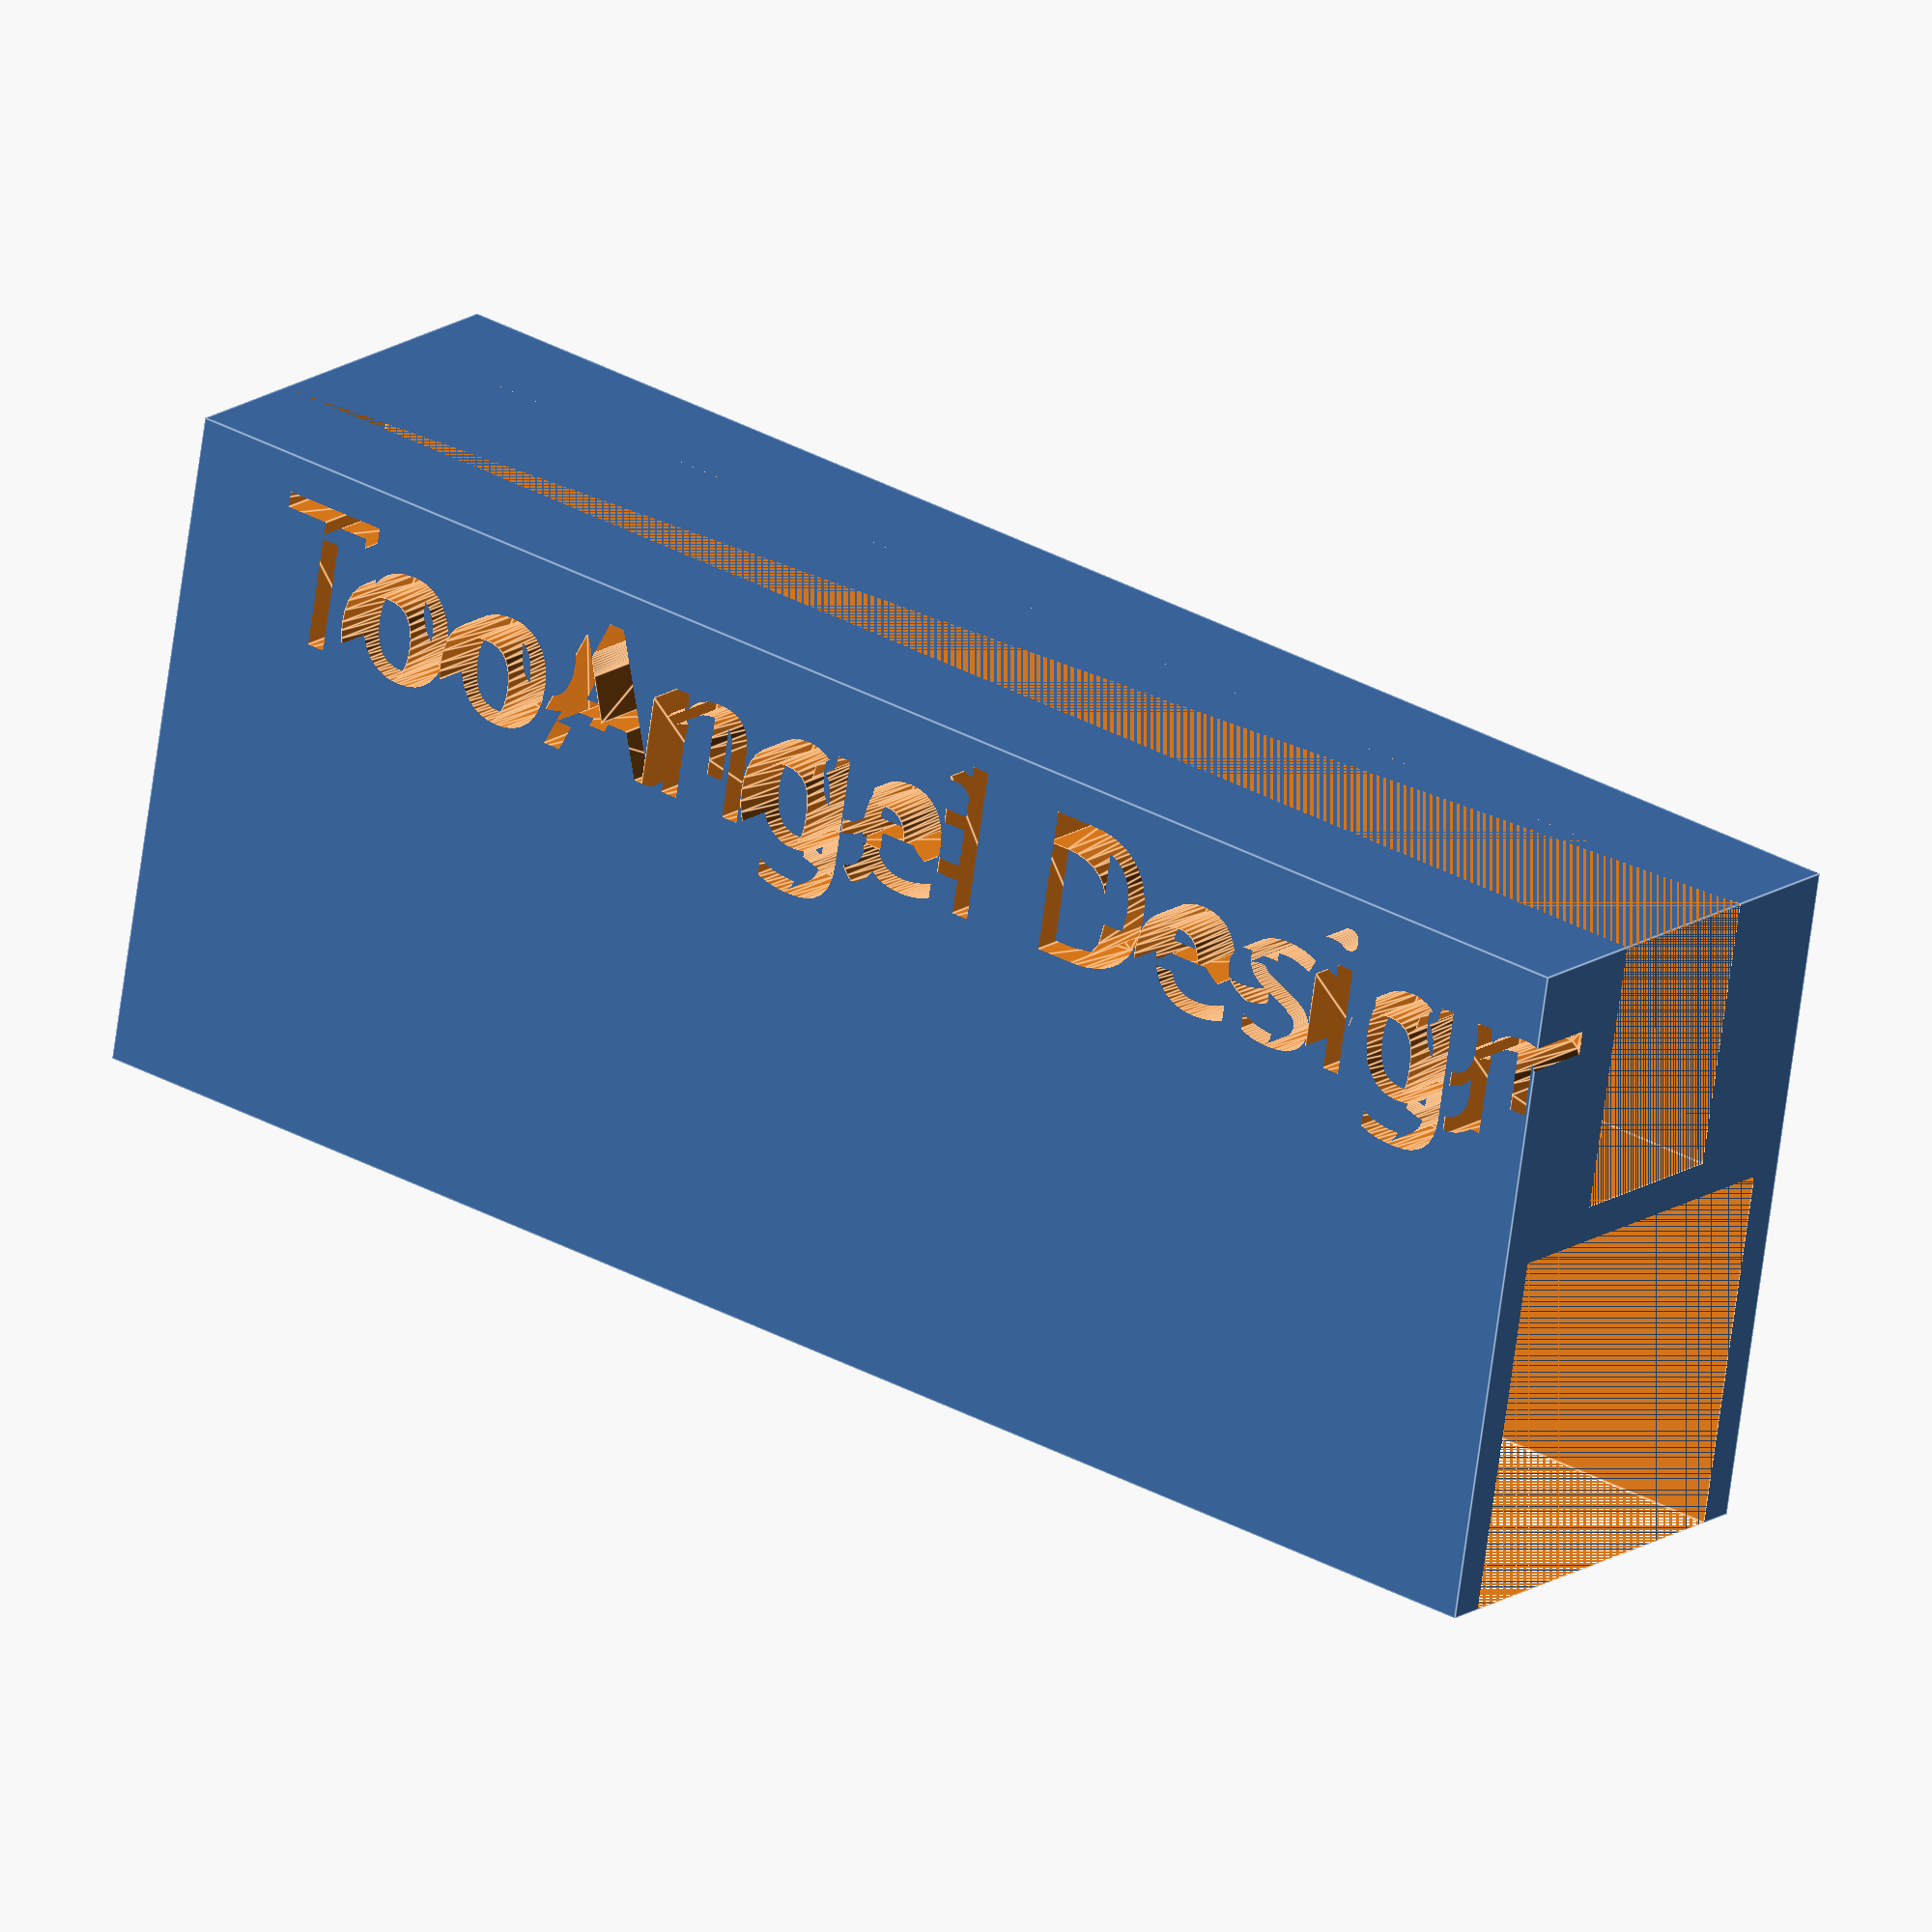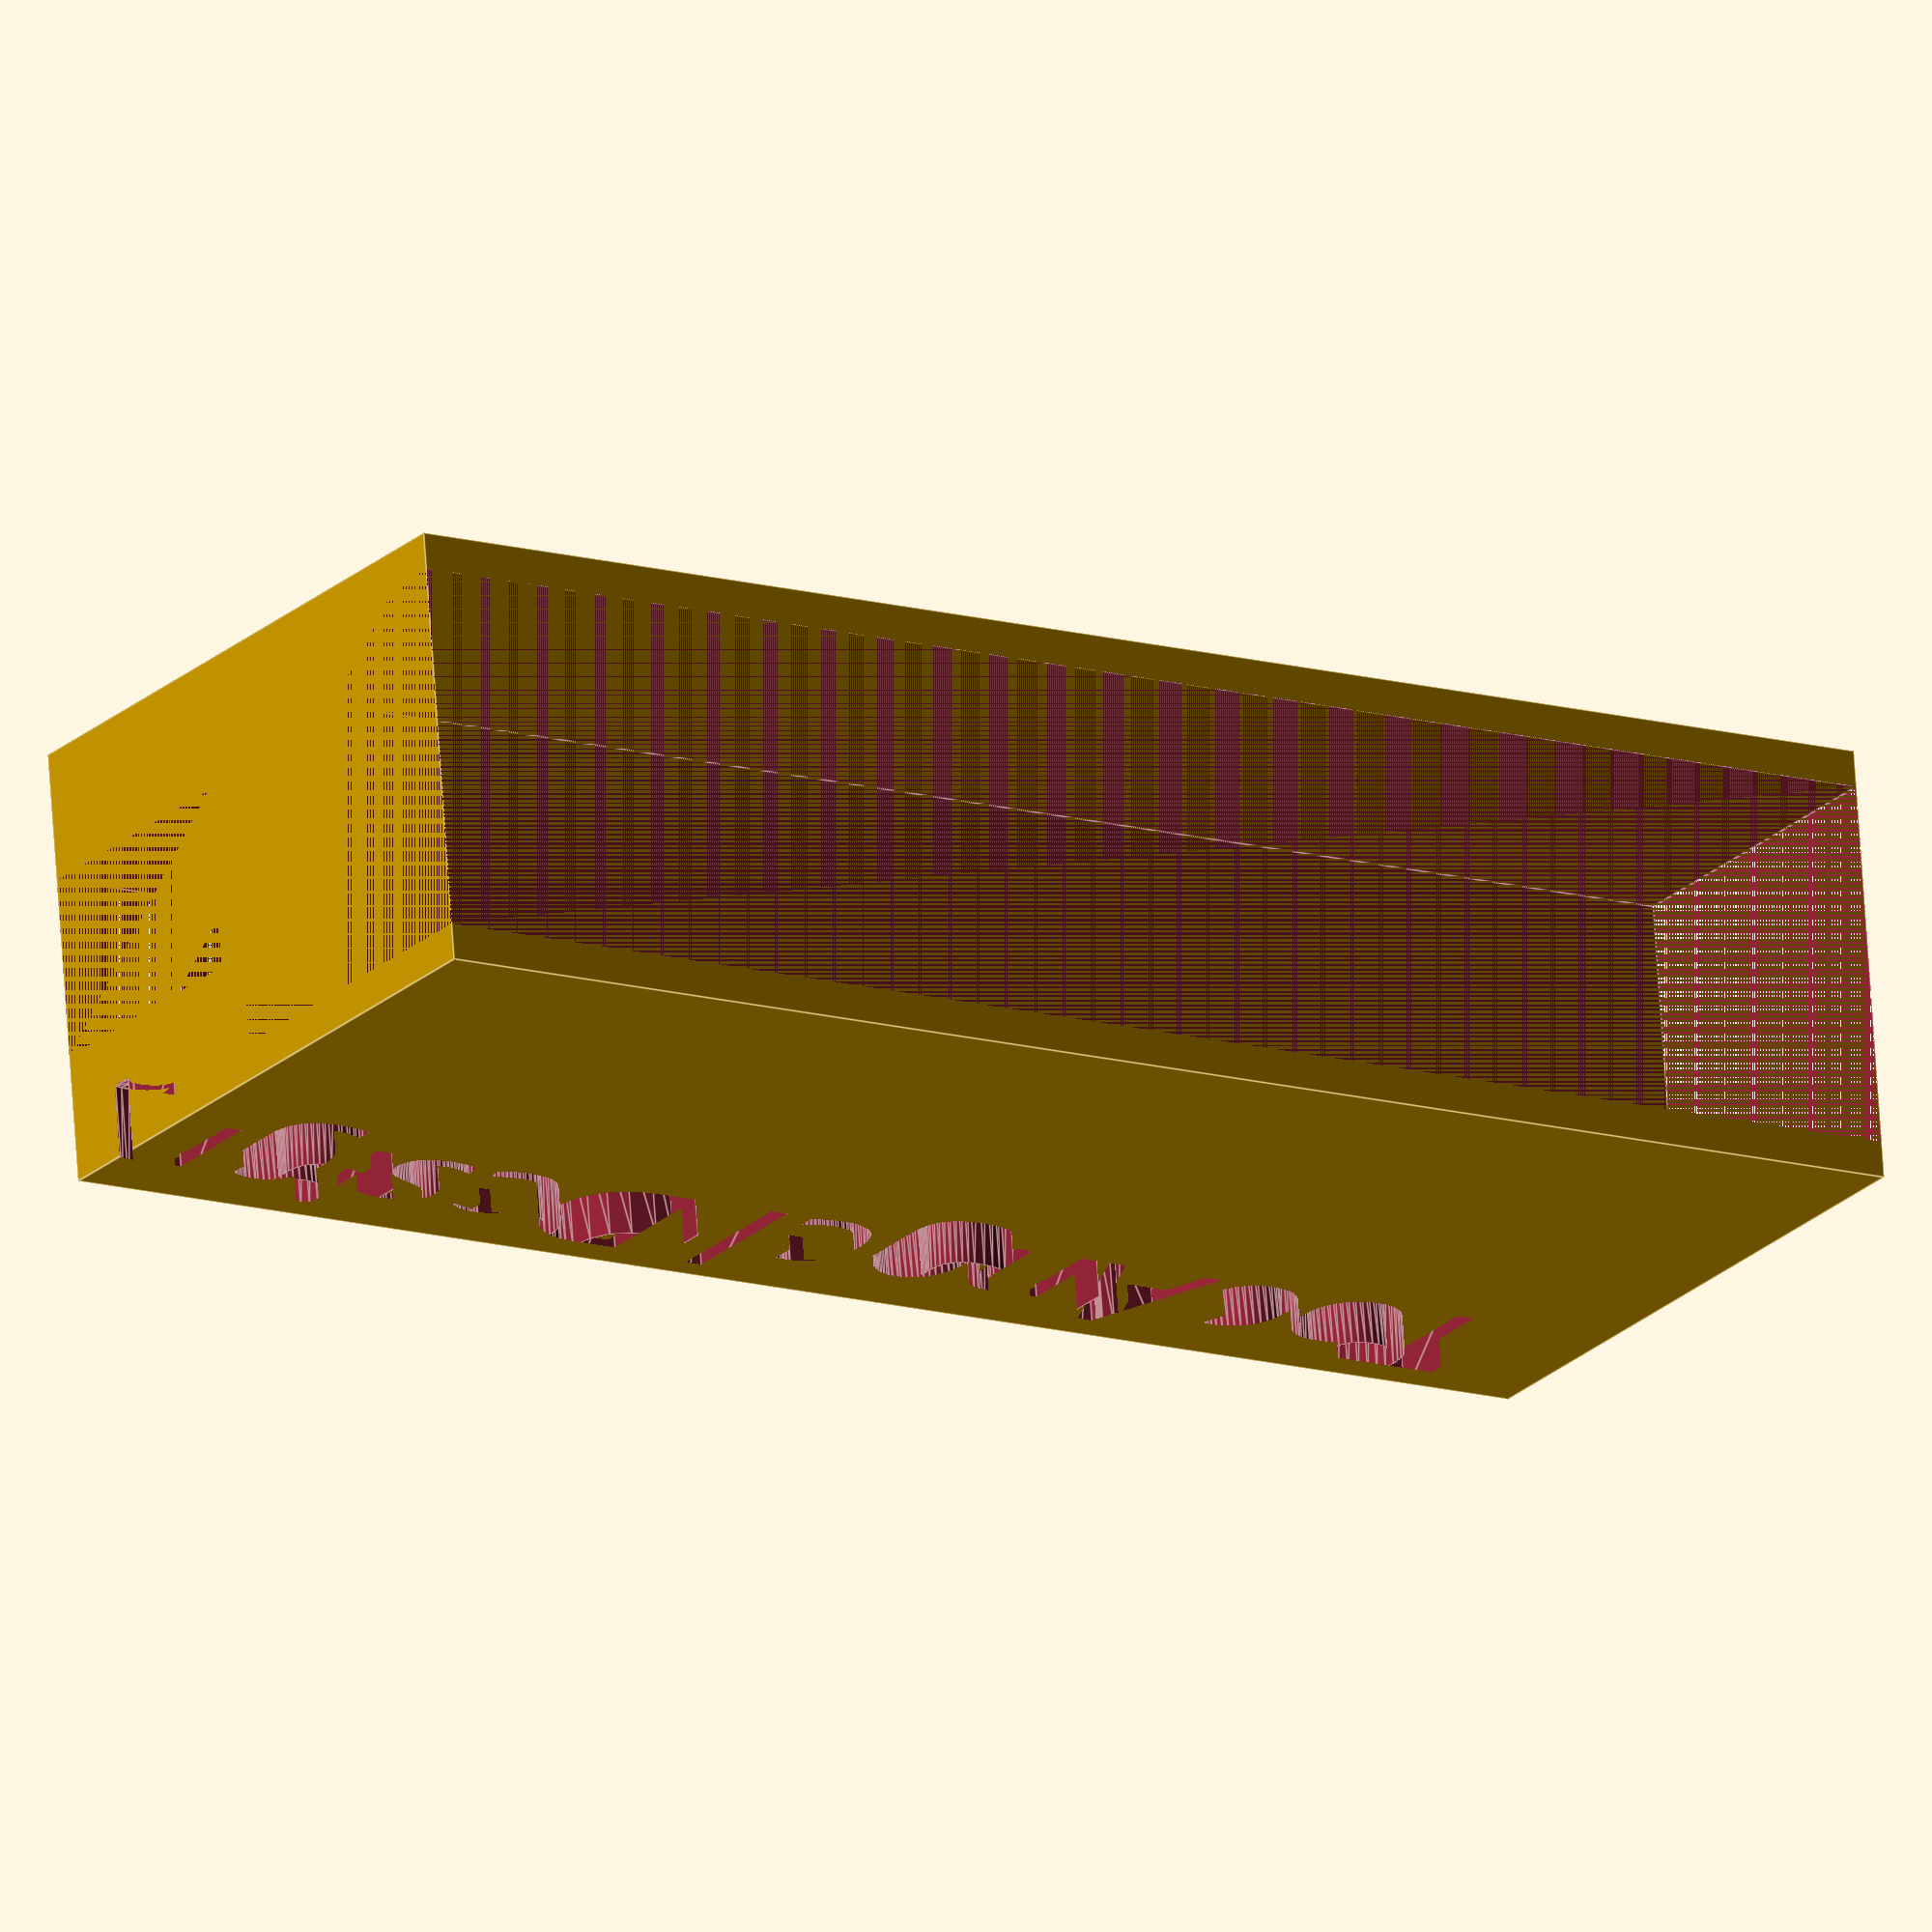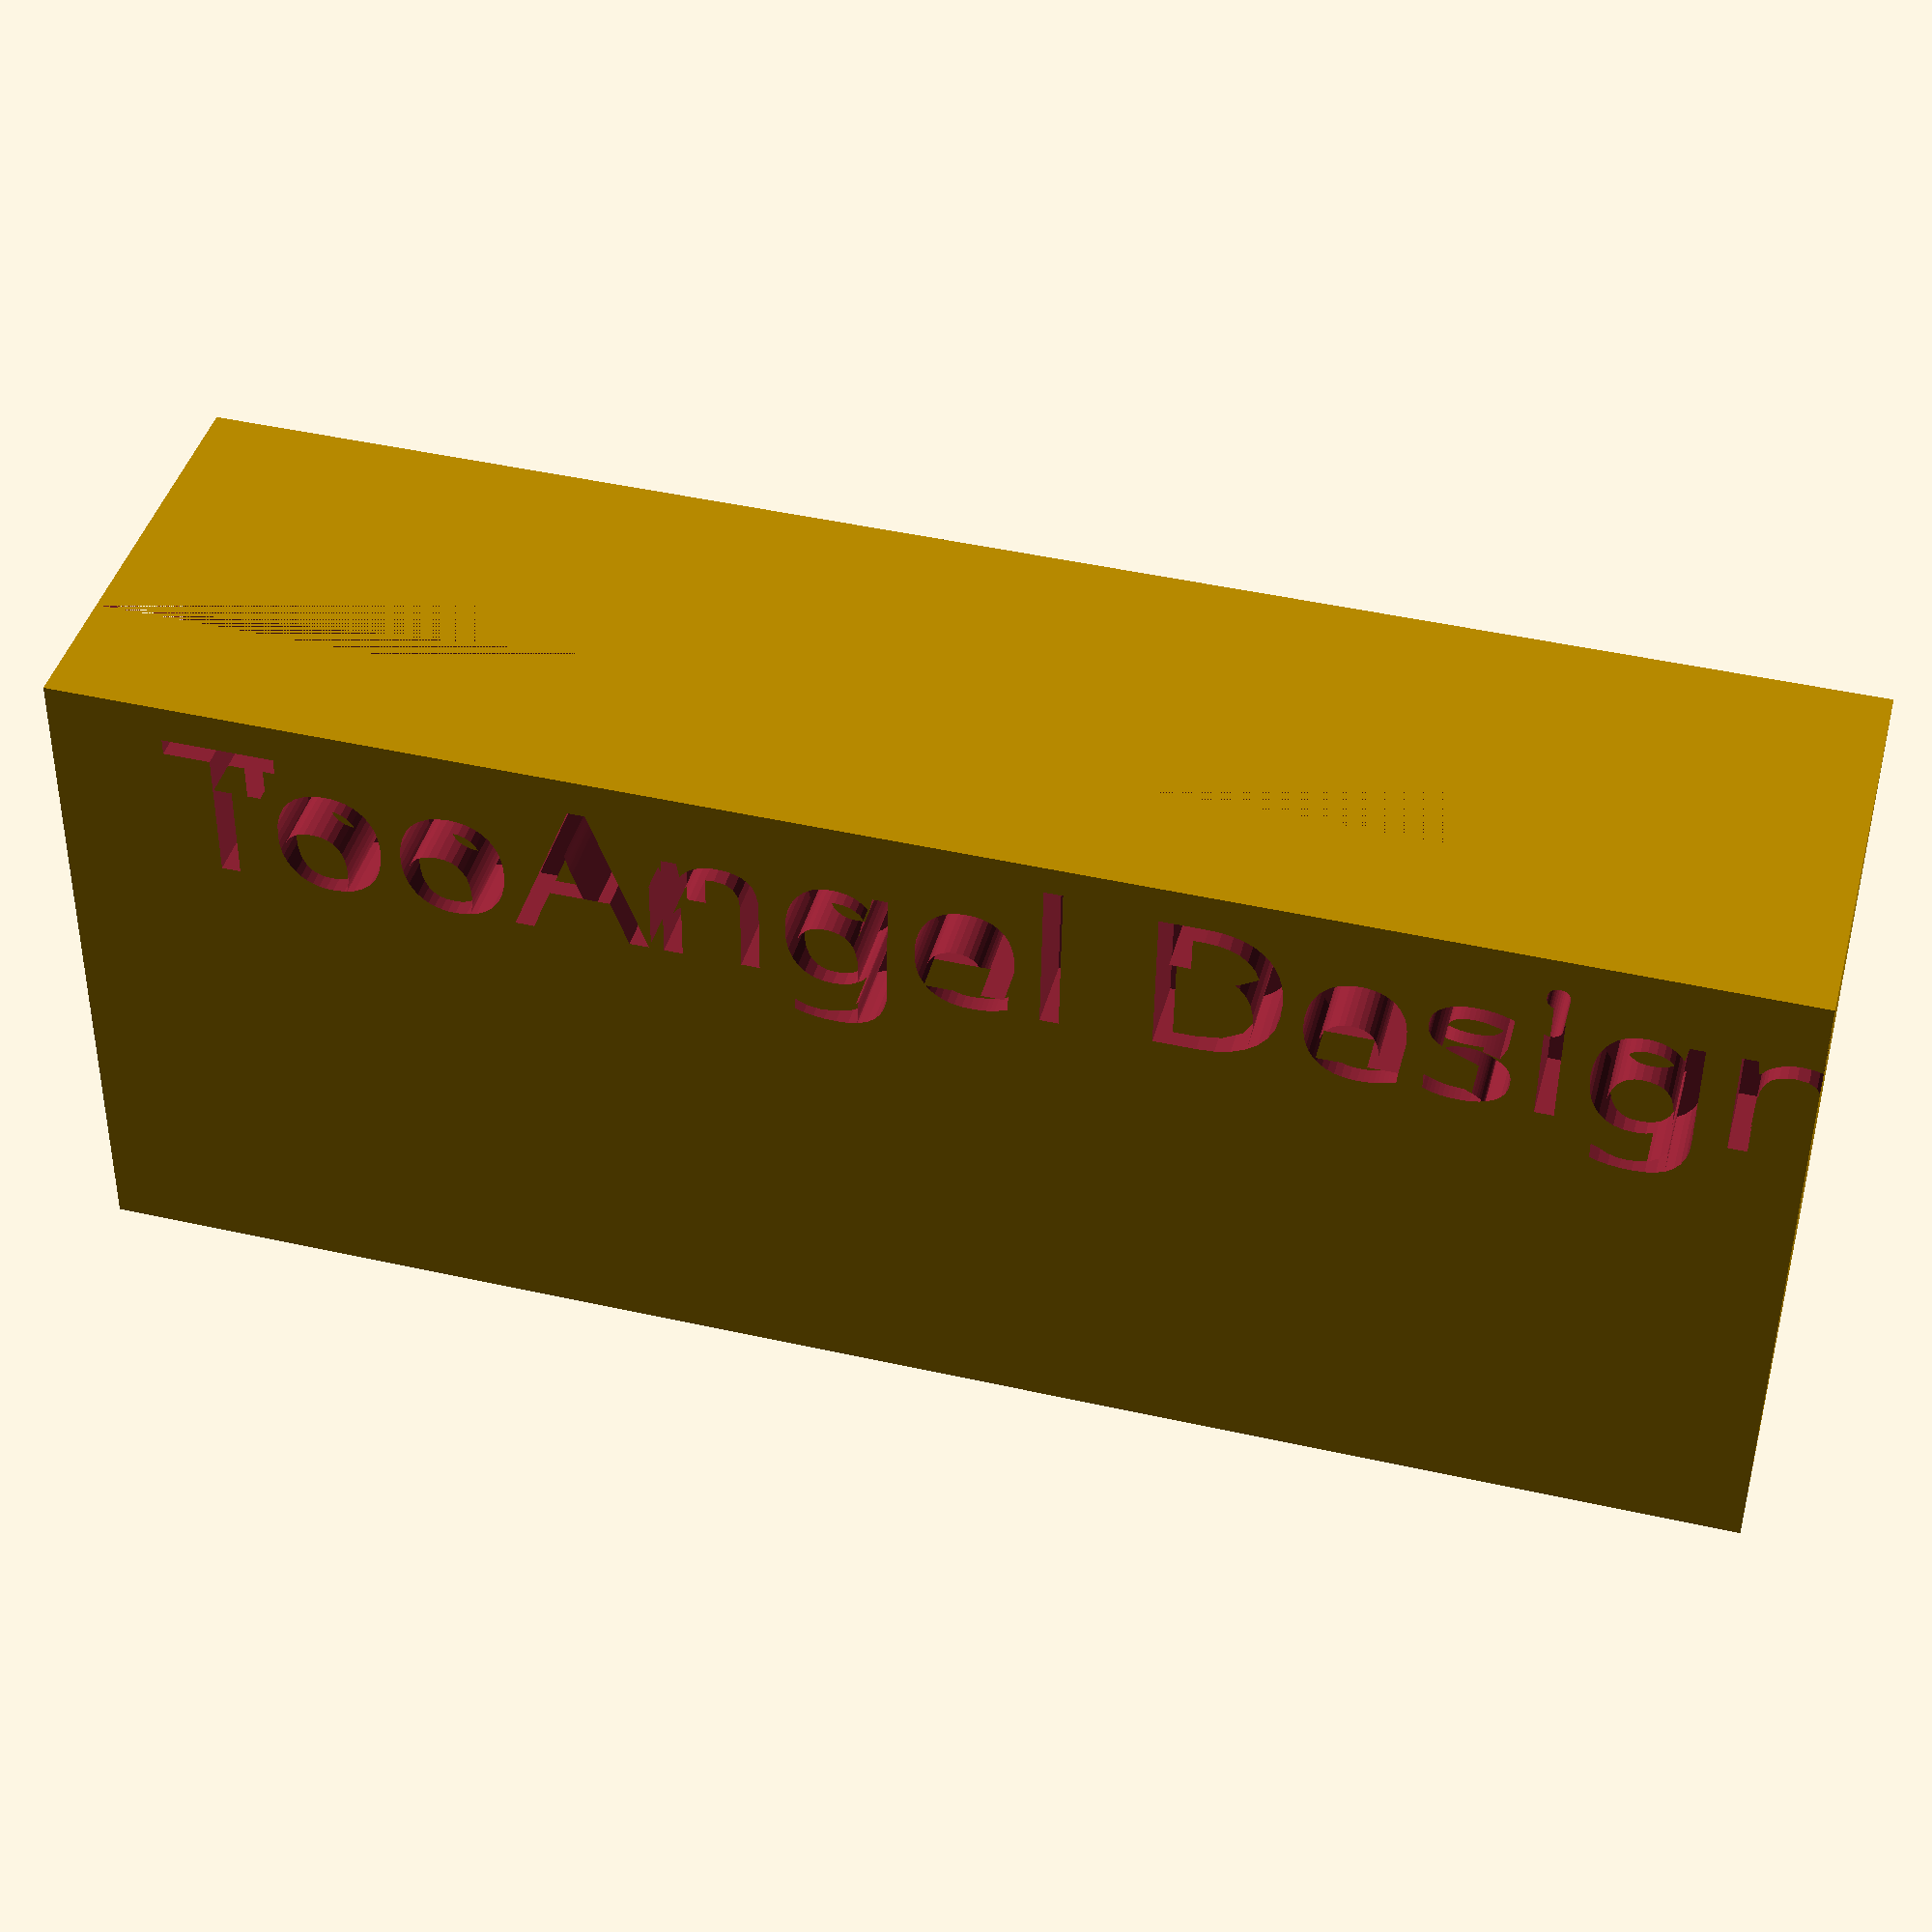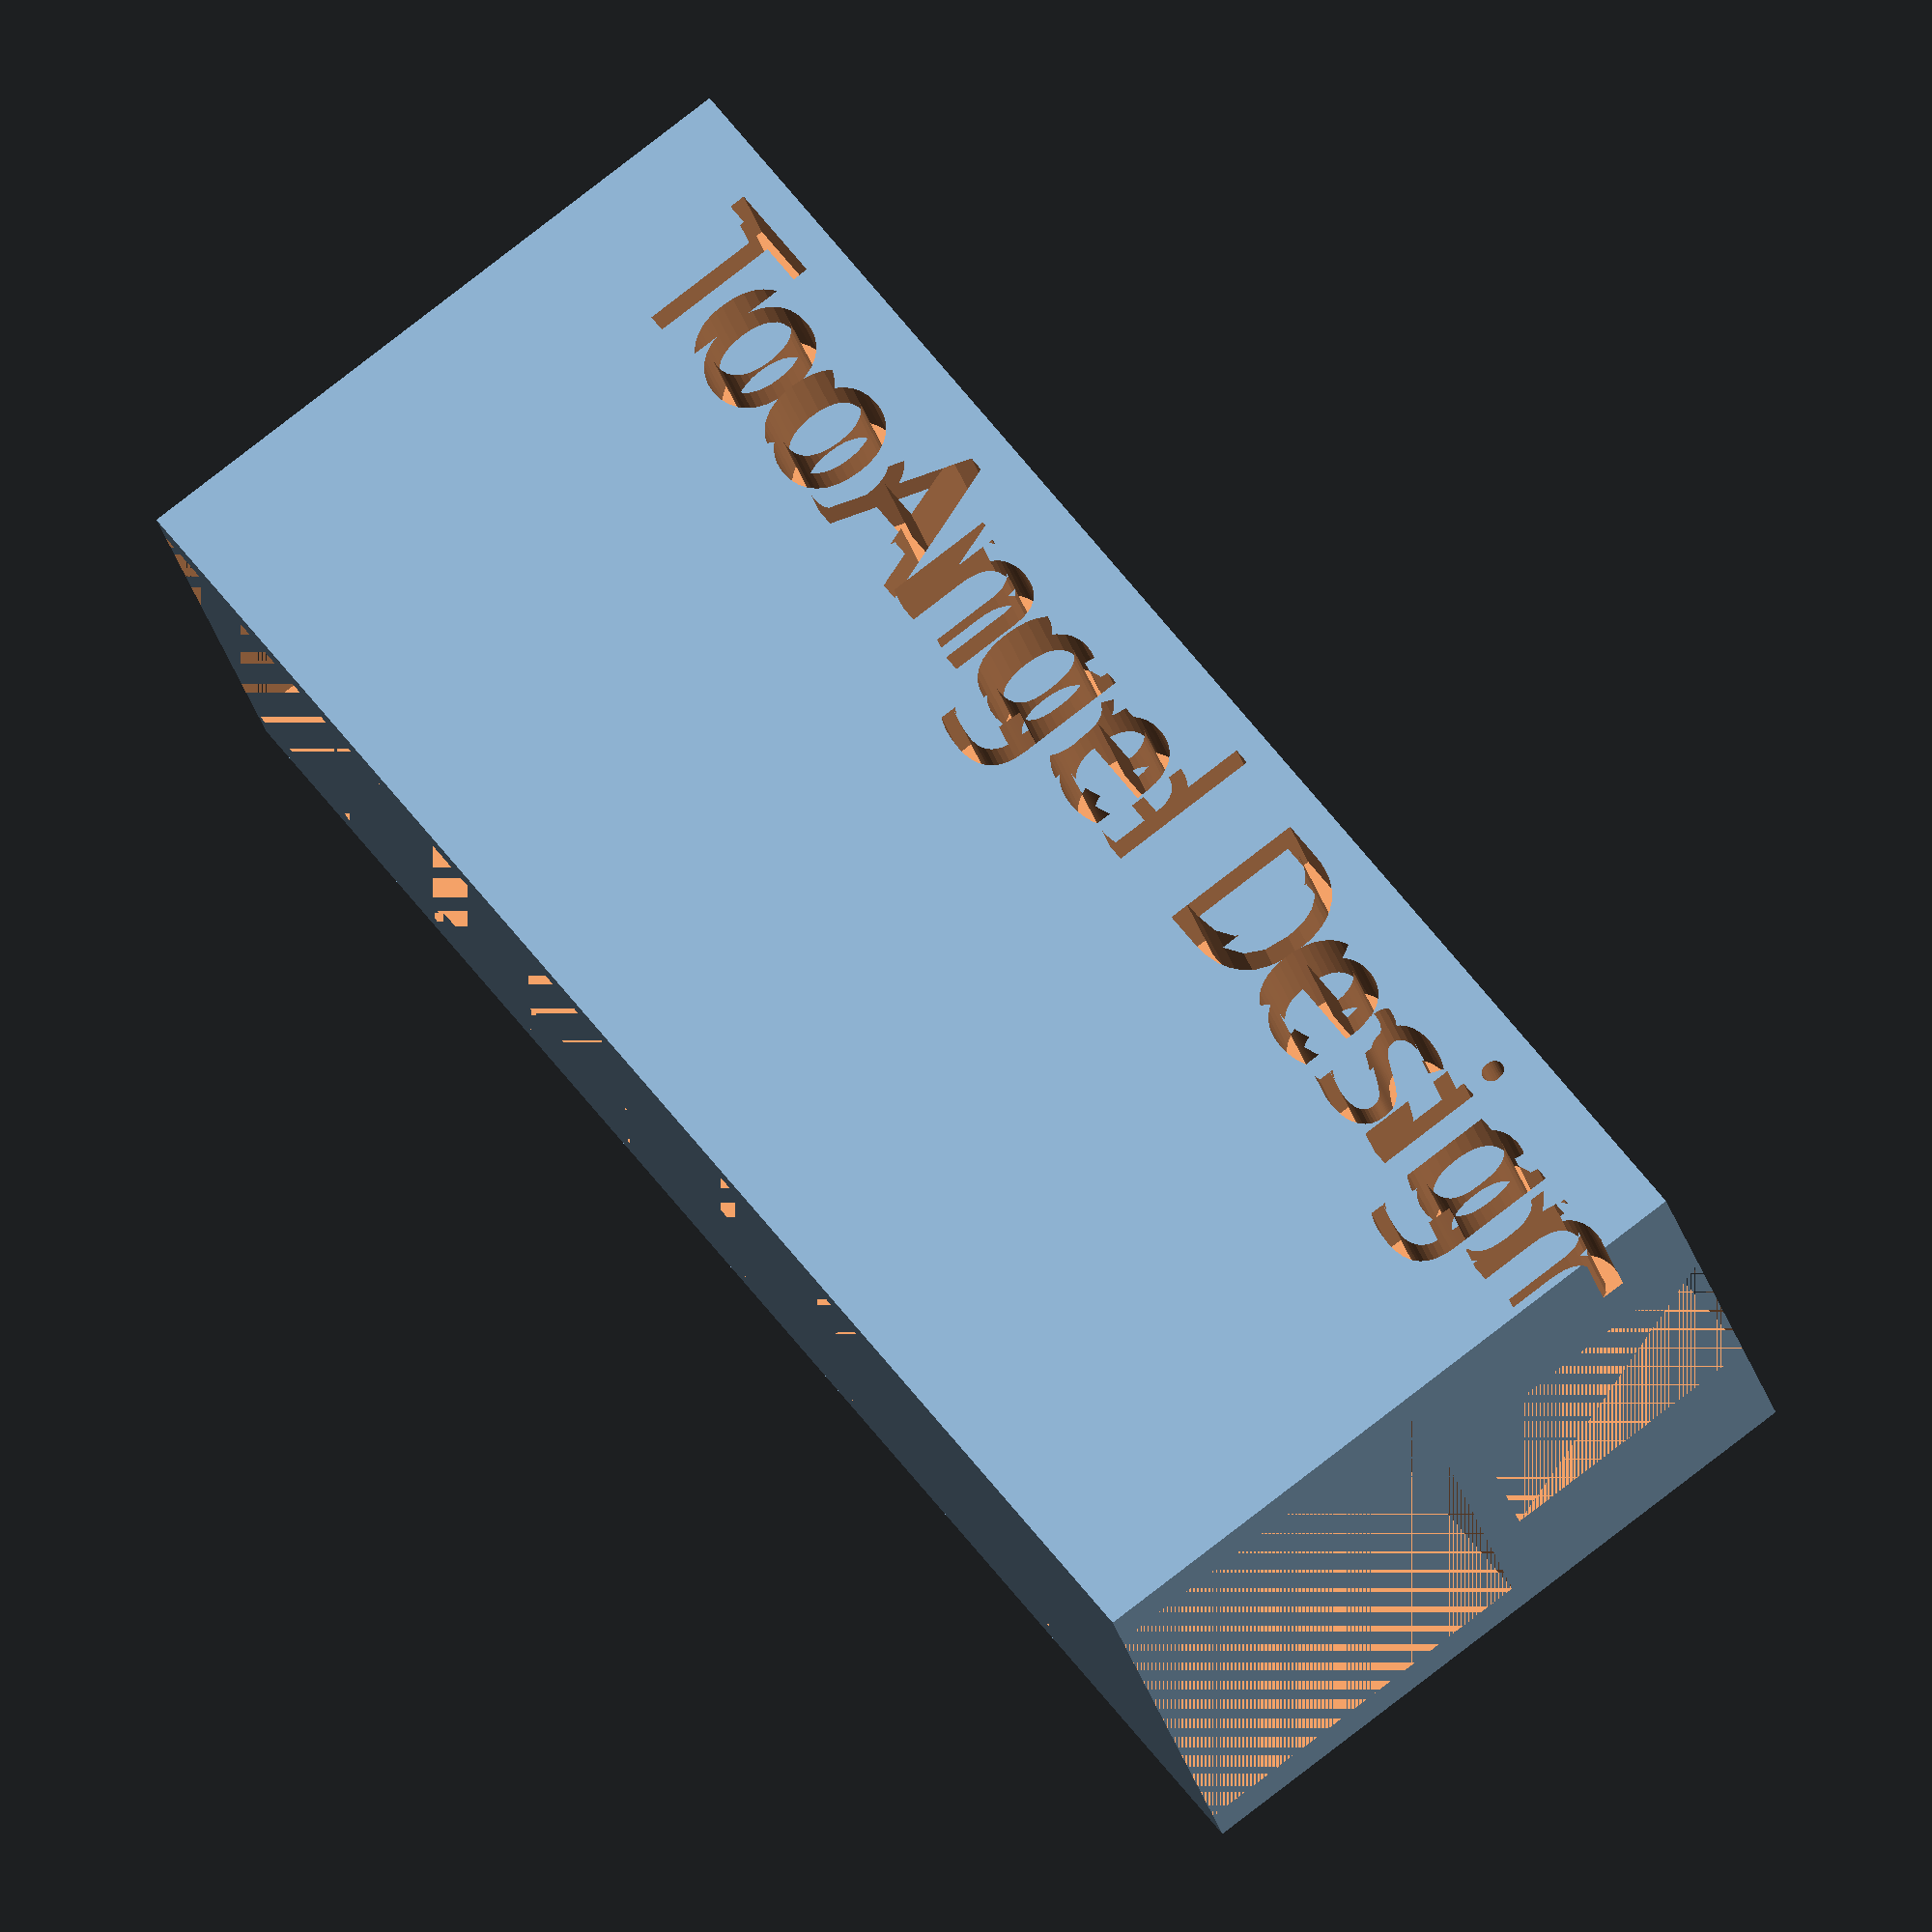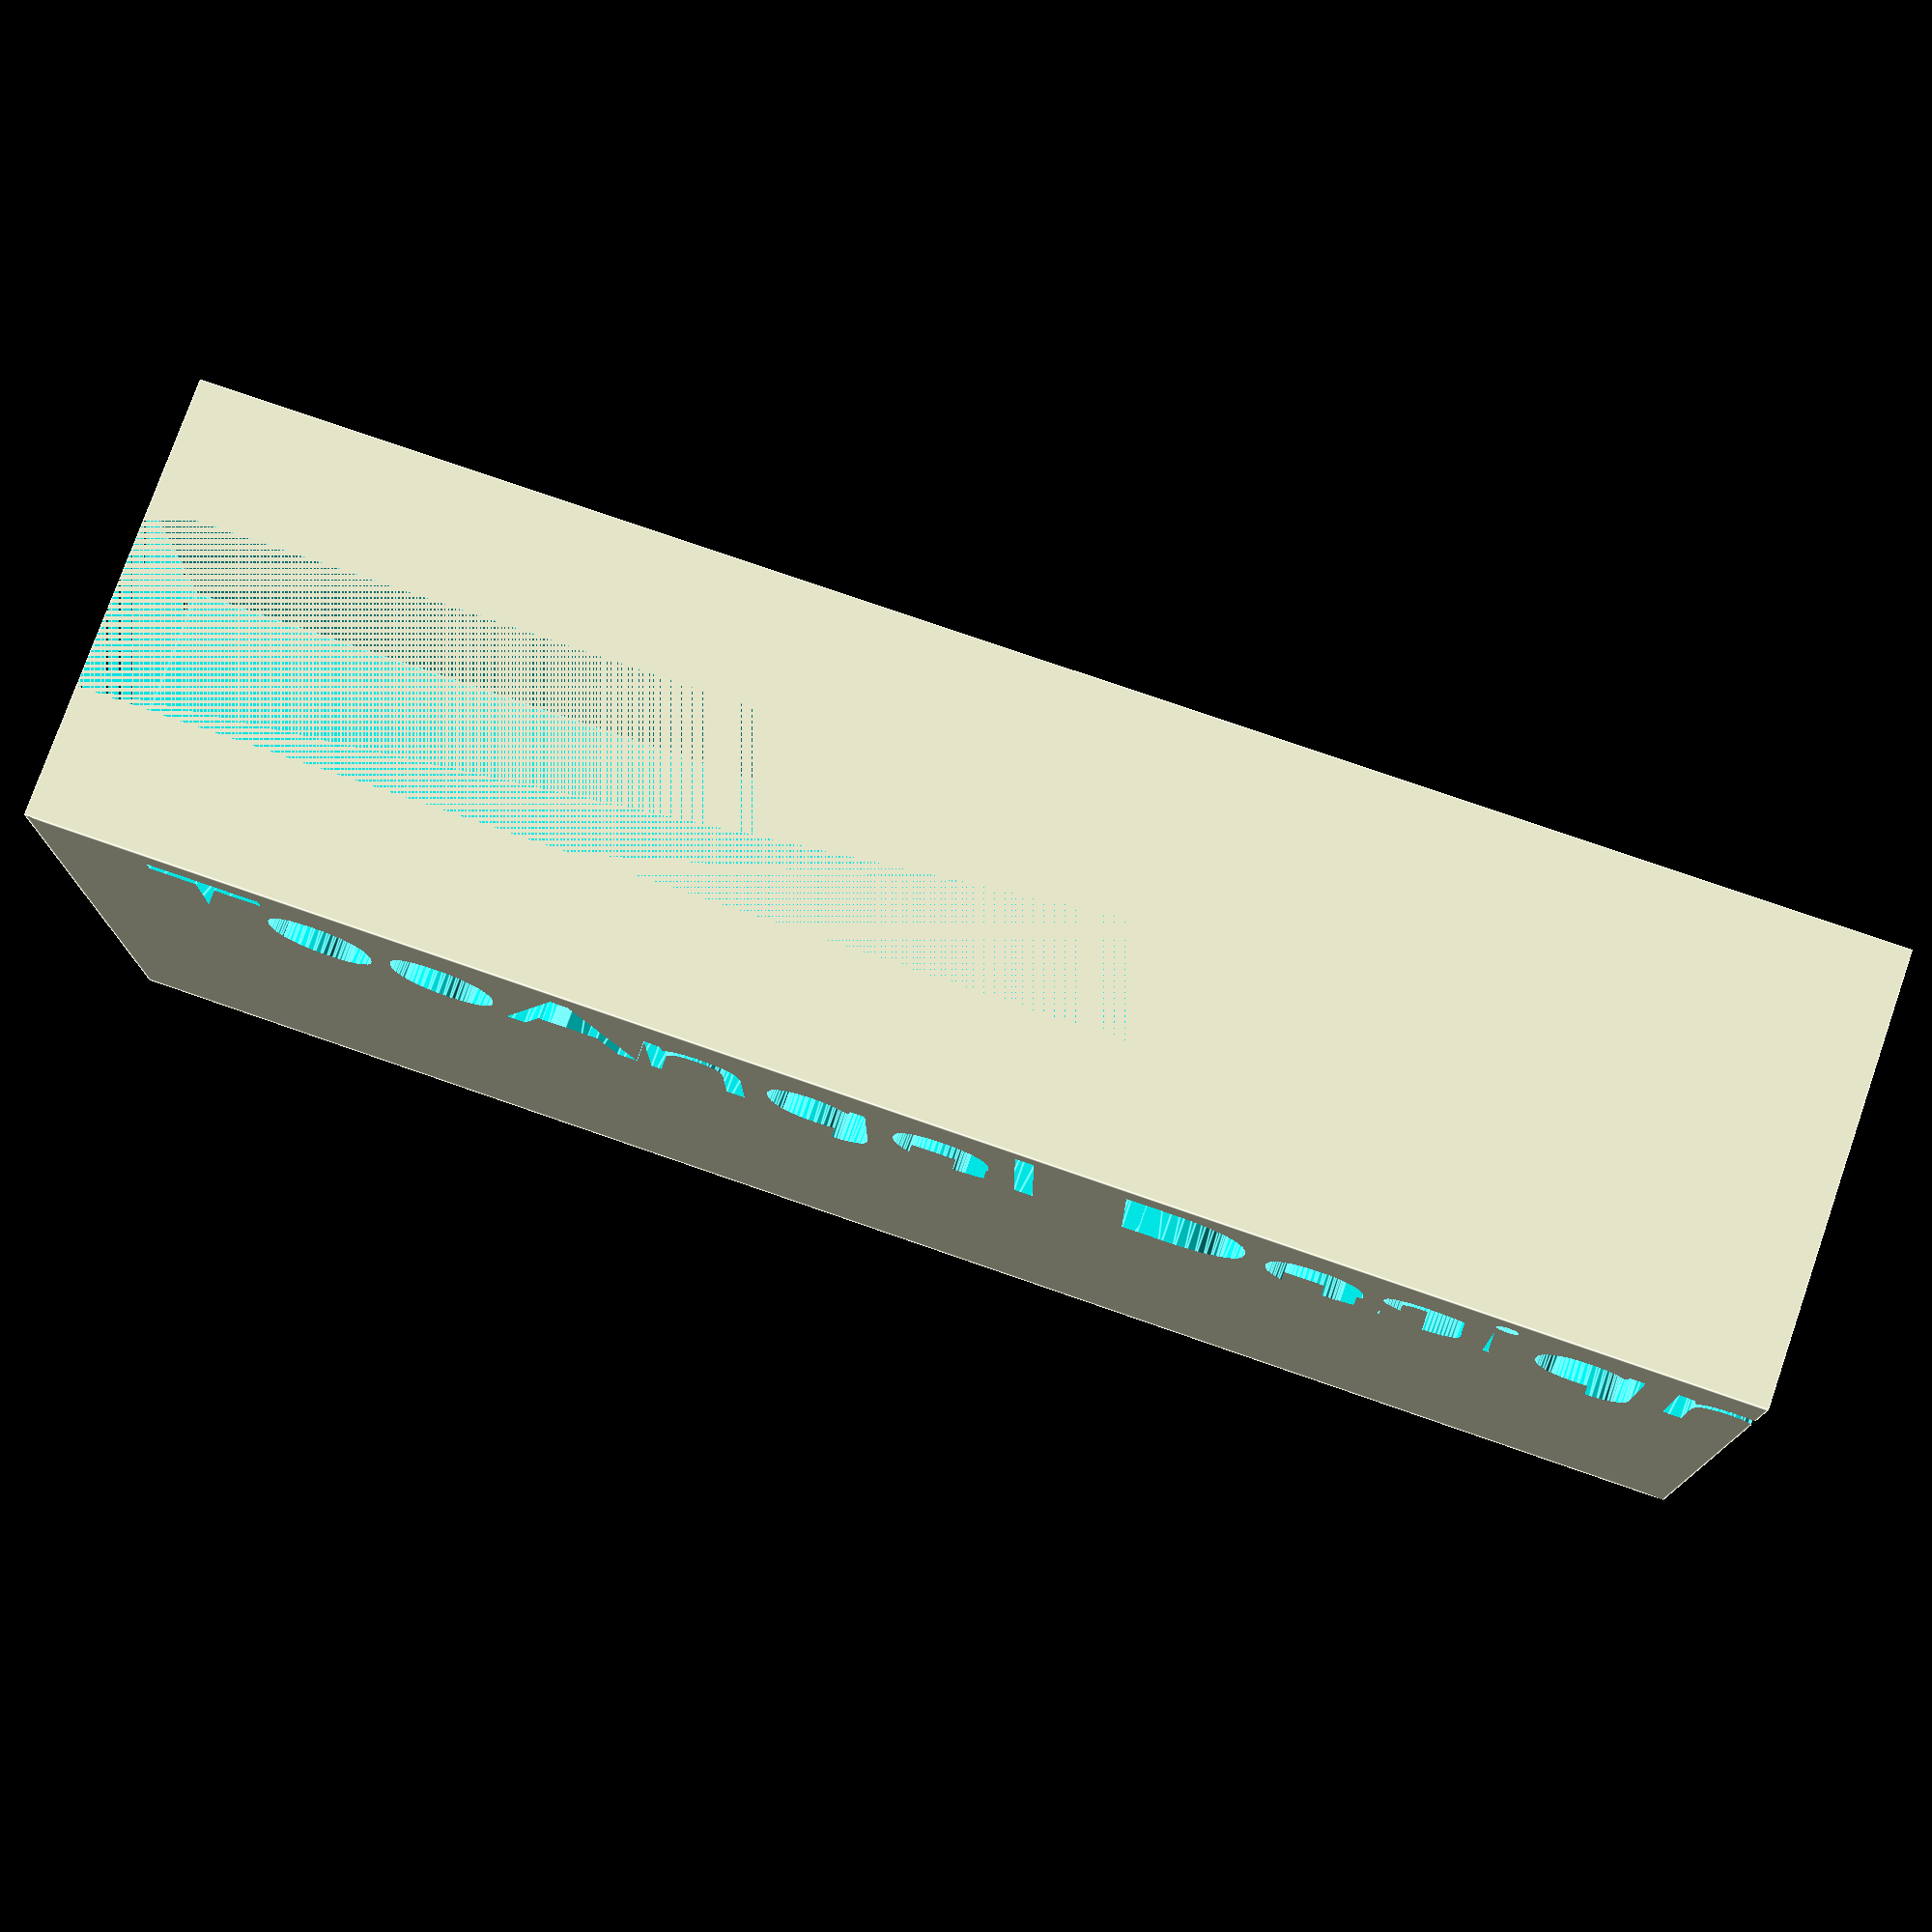
<openscad>
/*
 * Handy holder for the top of a display (C) by Tobias Wilken
 */

length = 90;
monitor_width = 20;
monitor_height = 20;
mobile_width = 10;
mobile_height = 15;
thickness=2;
rotate([90, 0, 0])
difference() {
    cube([monitor_width + 2 * thickness, length, monitor_height + mobile_height + thickness]);
    // monitor
    translate([thickness, 0, mobile_height + thickness]) cube([monitor_width, length, monitor_height]);
    // mobile
    translate([(monitor_width + 2 * thickness - mobile_width) / 2, 0, 0]) cube([mobile_width, length, mobile_height]);
     translate([2 * thickness, 6, 10]) rotate([-90, 0,  90]) linear_extrude(3 * thickness) text("TooAngel Design", size=8, font="Deftone Stylus:style=Regular");
    translate([monitor_width, length -6, 10]) rotate([-90, 0,  -90]) linear_extrude(3 * thickness) text("TooAngel Design", size=8, font="Deftone Stylus:style=Regular");
}

</openscad>
<views>
elev=327.6 azim=12.5 roll=307.9 proj=o view=edges
elev=193.7 azim=277.1 roll=302.8 proj=o view=edges
elev=314.9 azim=357.0 roll=104.6 proj=p view=wireframe
elev=308.4 azim=73.0 roll=325.8 proj=o view=wireframe
elev=103.5 azim=180.6 roll=70.8 proj=p view=edges
</views>
